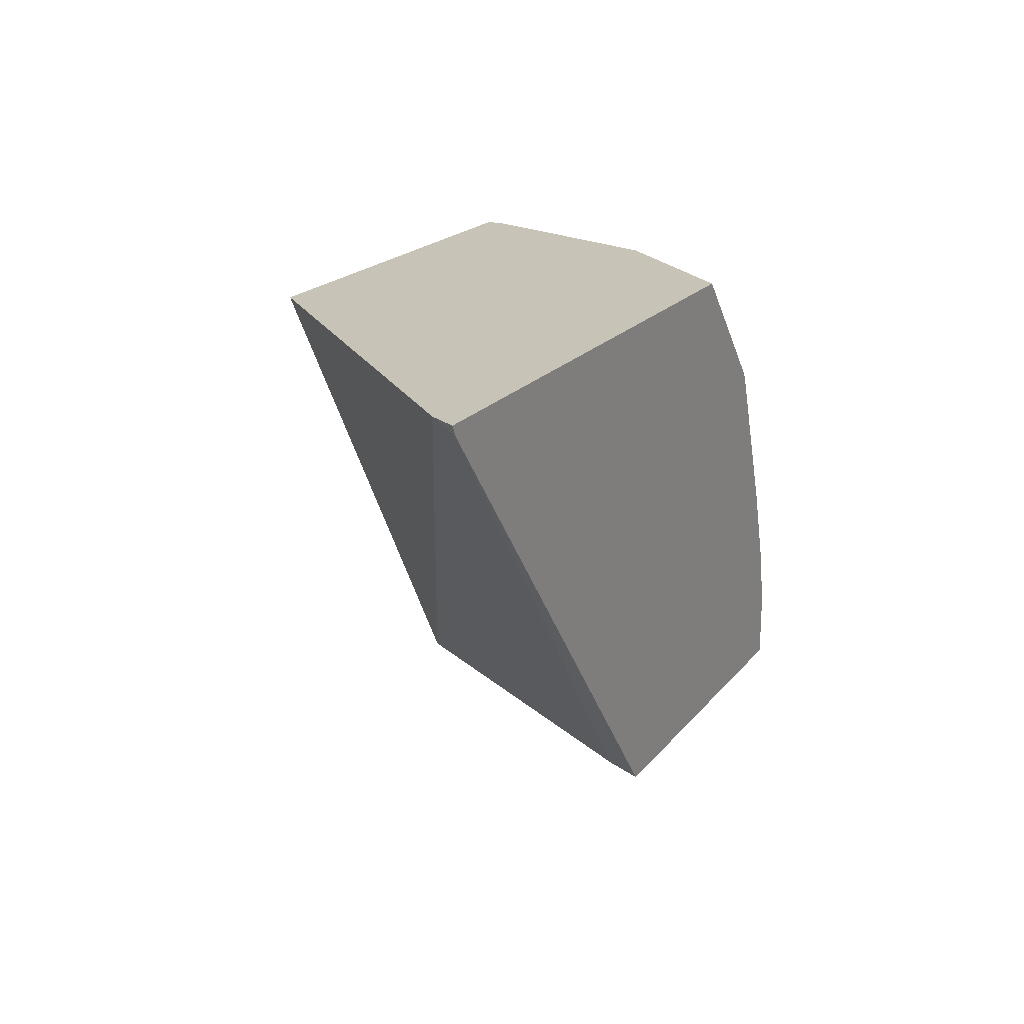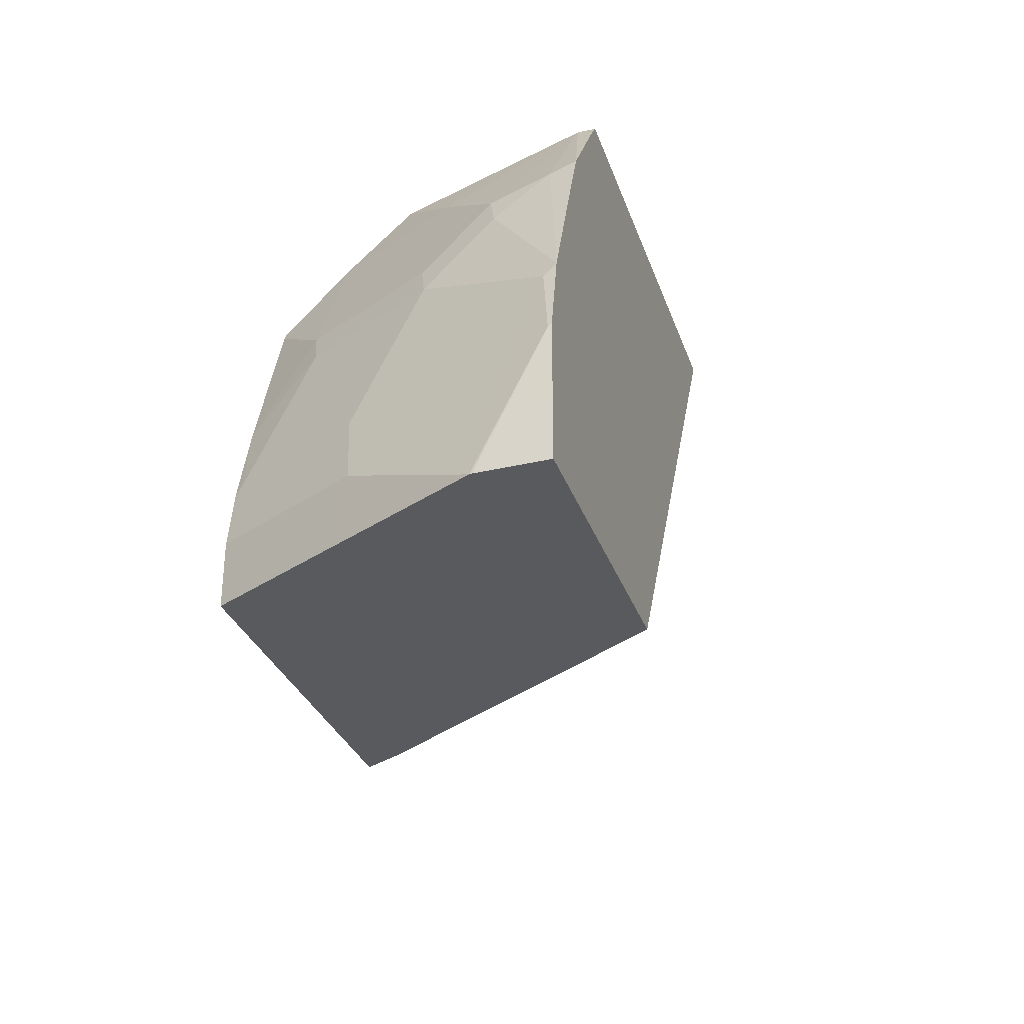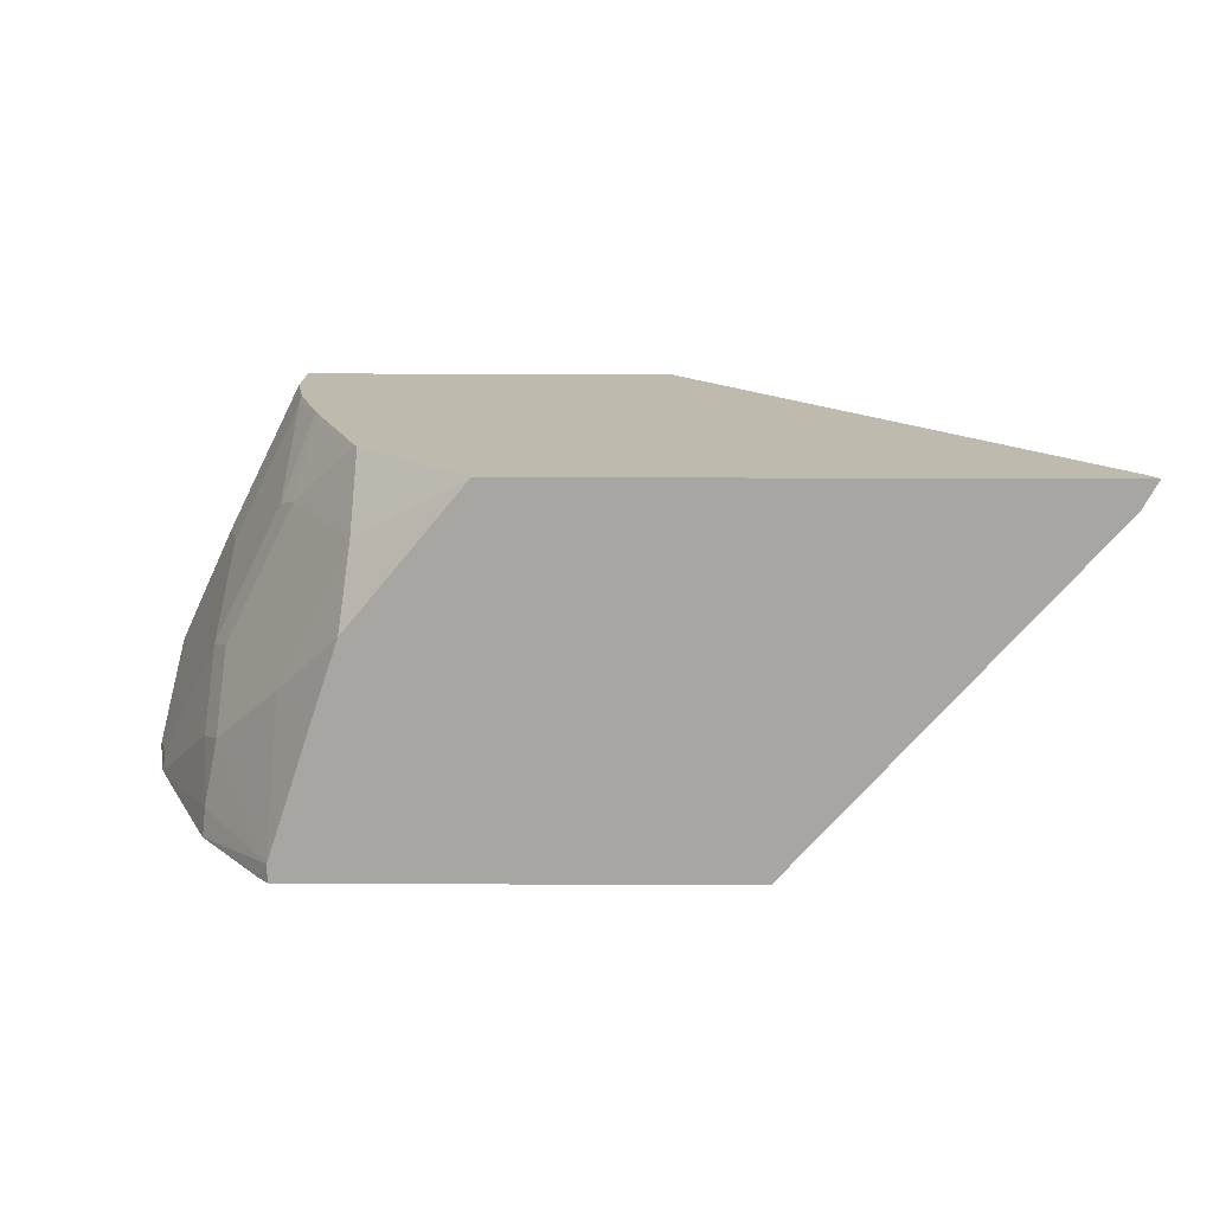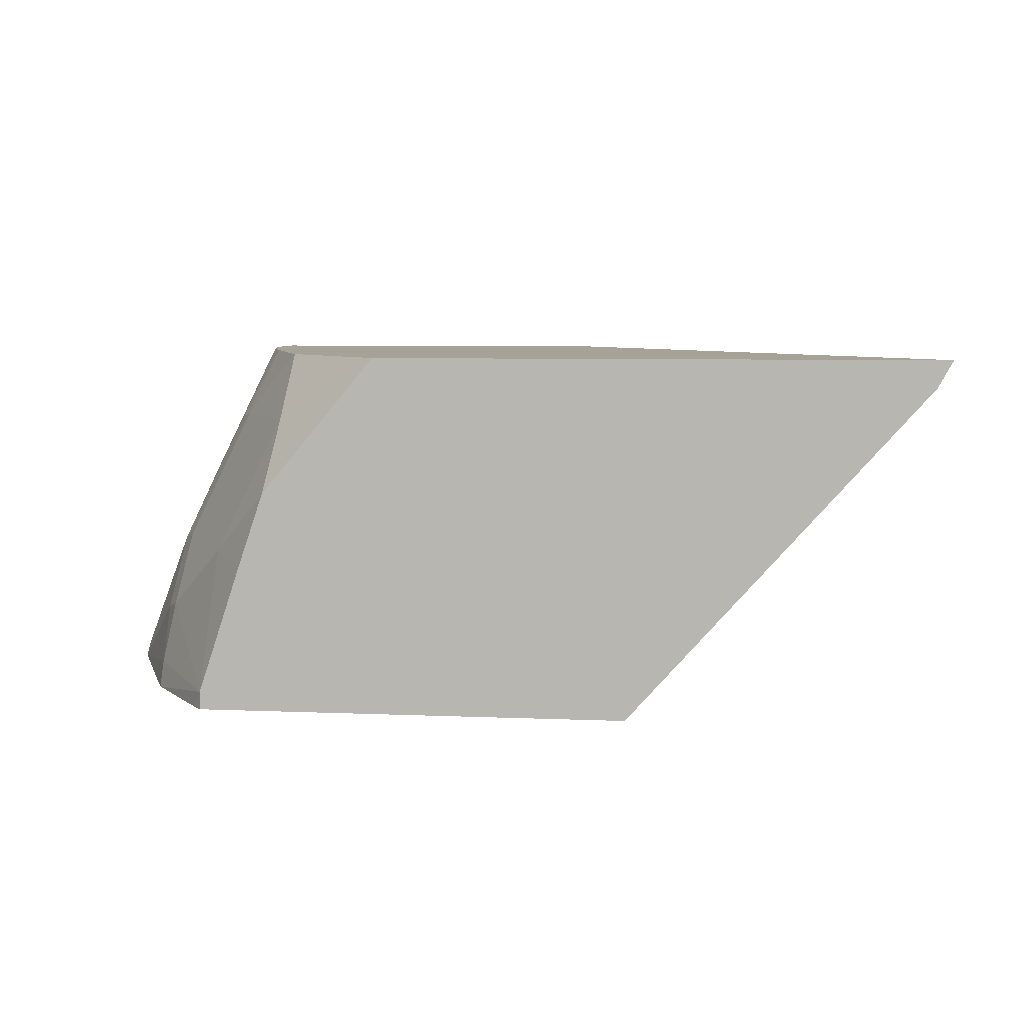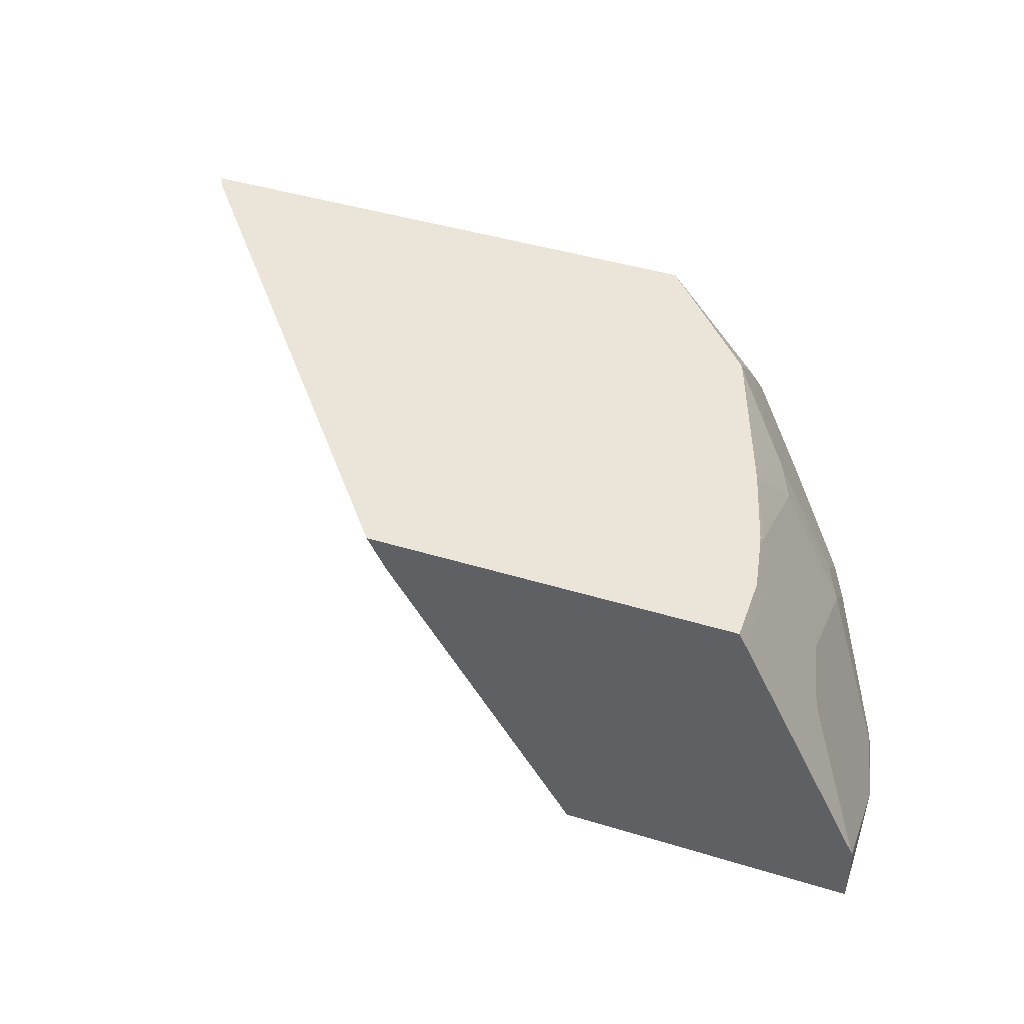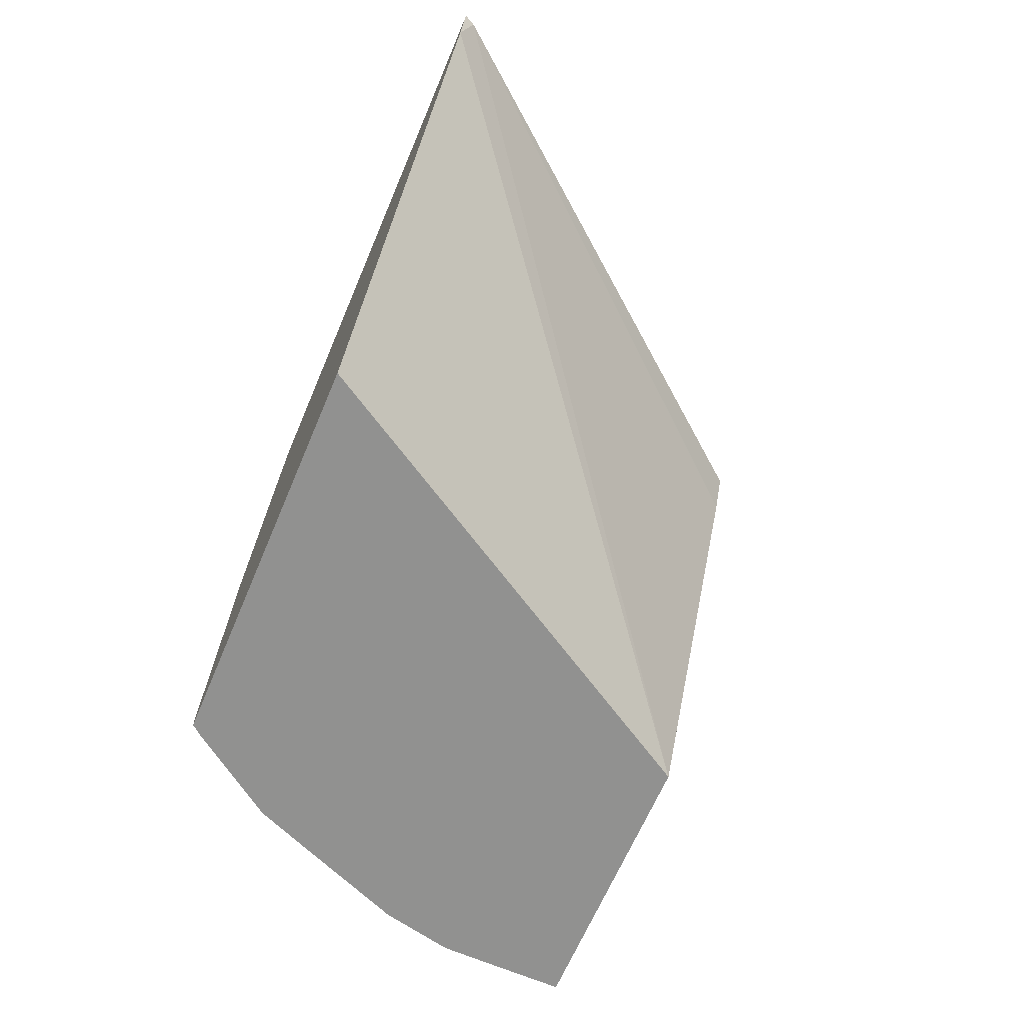
<metadata>
{"format":"obj","ext":"obj","renderer":"f3d","projection":"perspective","resolution":1024,"background":"white","views":[{"elev":19.7,"azim":-62.9,"up":"+Y"},{"elev":-31.4,"azim":107.6,"up":"+Y"},{"elev":15.7,"azim":-179.4,"up":"+Z"},{"elev":6.4,"azim":-172.8,"up":"+Z"},{"elev":45.3,"azim":19.3,"up":"+Z"},{"elev":-66.0,"azim":-113.0,"up":"+Z"}]}
</metadata>
<code>
v 0.5588 -0.1152 0.4751
v 0.3377 0.1621 0.4751
v 0.5696 -0.1152 0.4536
v 0.7729 -0.1152 0.4751
v 0.3344 0.1686 0.4751
v 0.3429 0.1686 0.4598
v 0.6808 -0.1152 0.2699
v 0.5701 -0.1152 0.4527
v 0.7772 -0.1152 0.4663
v 0.7729 -0.0777 0.4751
v 0.657 0.1686 0.4751
v 0.5125 0.1686 0.2699
v 0.8556 -0.1152 0.2699
v 0.7772 -0.0777 0.4663
v 0.8161 -0.1152 0.3886
v 0.7675 -0.03886 0.4712
v 0.7669 -0.046 0.4751
v 0.7189 0.09715 0.4751
v 0.7189 0.136 0.4372
v 0.722 0.1686 0.3968
v 0.7609 0.1686 0.2699
v 0.8554 -0.0777 0.2699
v 0.8549 -0.1152 0.3096
v 0.8064 -0.03886 0.3935
v 0.8161 -0.0777 0.3886
v 0.8546 -0.1152 0.3111
v 0.7675 0.03886 0.4323
v 0.7525 0.003627 0.4751
v 0.766 -0.04194 0.4751
v 0.8064 0.03886 0.3546
v 0.7209 0.09321 0.4751
v 0.7578 0.05828 0.4372
v 0.7578 0.09715 0.3983
v 0.7578 0.136 0.3595
v 0.7365 0.1686 0.354
v 0.7609 0.1686 0.2802
v 0.7668 0.1613 0.2699
v 0.8549 -0.03675 0.2699
v 0.8549 -0.03886 0.272
v 0.8452 1.475e-05 0.2769
v 0.7506 0.00924 0.4751
v 0.8064 0.0777 0.3158
v 0.7966 0.09715 0.3206
v 0.7966 0.05828 0.3595
v 0.8031 0.1036 0.285
v 0.8042 0.1078 0.2699
v 0.8452 0.006961 0.2699
v 0.8166 0.0777 0.2699
f 24 26 30
f 20 34 35
f 21 36 37
f 22 38 39
f 23 39 26
f 24 25 26
f 26 39 40
f 19 34 20
f 22 39 23
f 19 33 34
f 16 28 29
f 18 32 19
f 18 31 32
f 16 30 27
f 16 24 30
f 16 29 17
f 16 27 28
f 15 26 25
f 26 40 30
f 14 25 24
f 19 32 33
f 27 30 32
f 38 40 39
f 28 32 41
f 14 24 16
f 45 48 46
f 45 47 48
f 42 45 43
f 42 47 45
f 40 47 42
f 38 47 40
f 36 46 37
f 36 45 46
f 27 32 28
f 36 43 45
f 34 43 36
f 34 44 43
f 33 44 34
f 32 44 33
f 31 41 32
f 30 44 32
f 30 43 44
f 30 42 43
f 30 40 42
f 34 36 35
f 13 22 23
f 1 15 9
f 11 18 19
f 2 5 6
f 1 5 2
f 1 11 5
f 1 18 11
f 1 31 18
f 1 41 31
f 1 28 41
f 1 29 28
f 1 17 29
f 1 10 17
f 1 4 10
f 1 9 4
f 1 26 15
f 1 13 23
f 1 7 13
f 1 8 7
f 1 3 8
f 1 2 3
f 11 19 20
f 2 6 7
f 2 7 8
f 1 23 26
f 4 9 14
f 10 16 17
f 2 8 3
f 10 14 16
f 9 25 14
f 9 15 25
f 7 38 22
f 7 47 38
f 7 48 47
f 7 46 48
f 7 37 46
f 7 22 13
f 7 12 21
f 6 12 7
f 5 12 6
f 4 14 10
f 5 21 12
f 5 36 21
f 5 35 36
f 5 20 35
f 7 21 37
f 5 11 20

</code>
